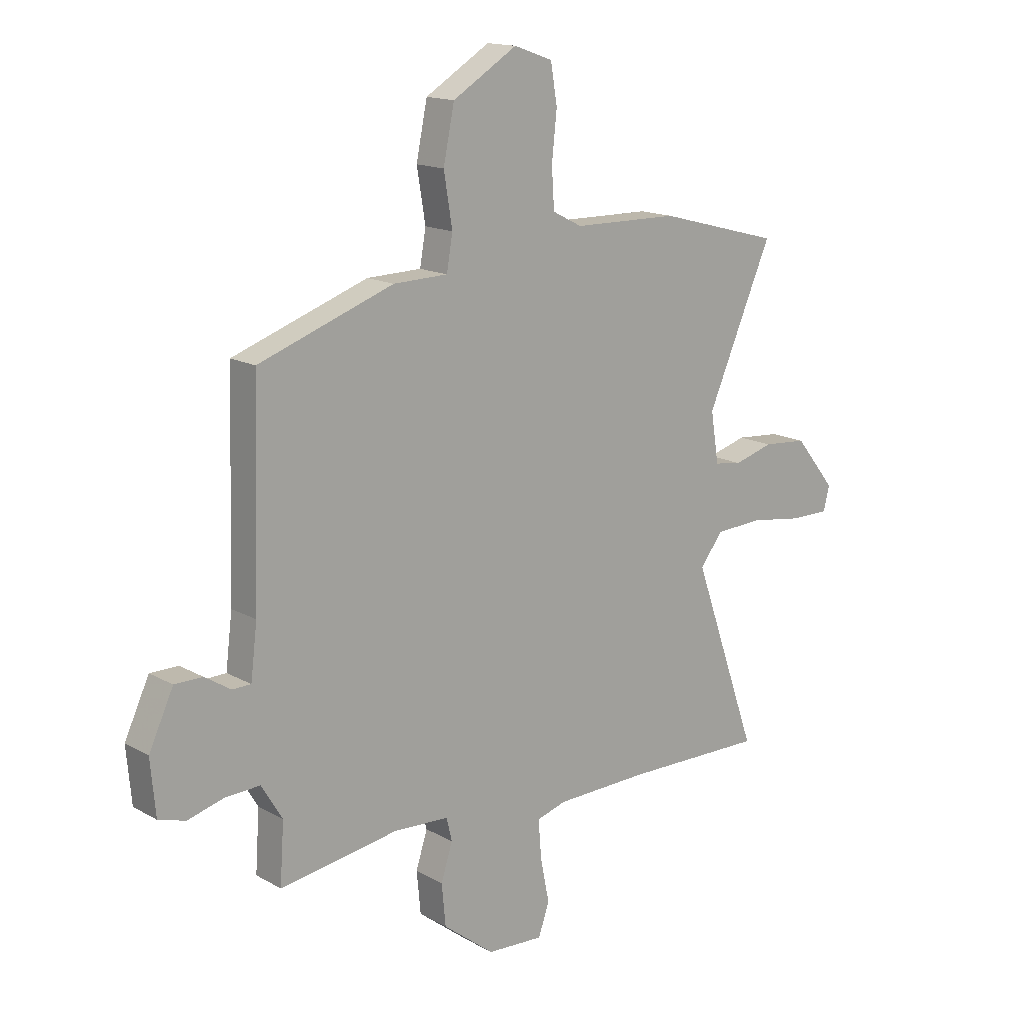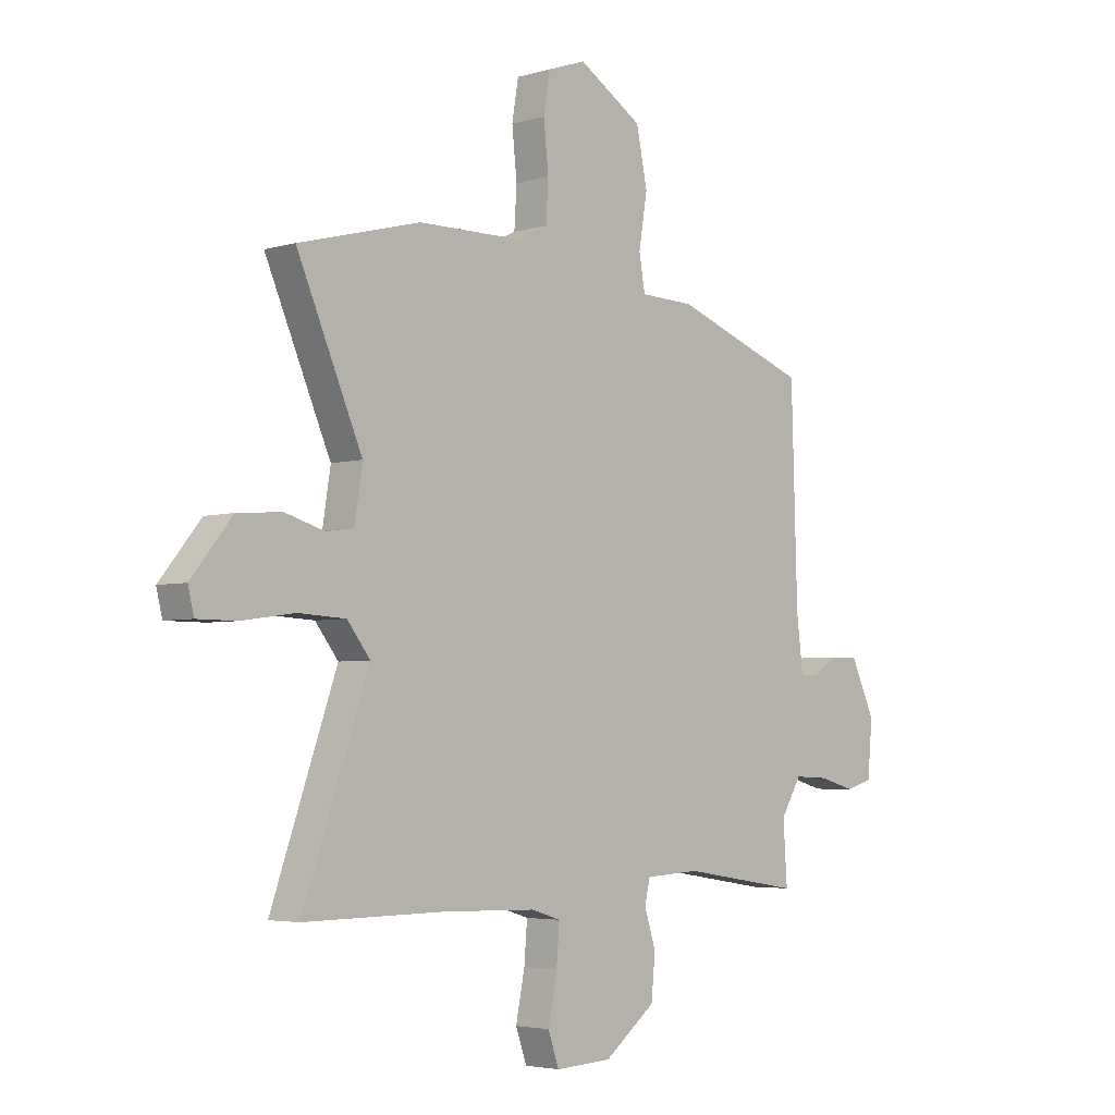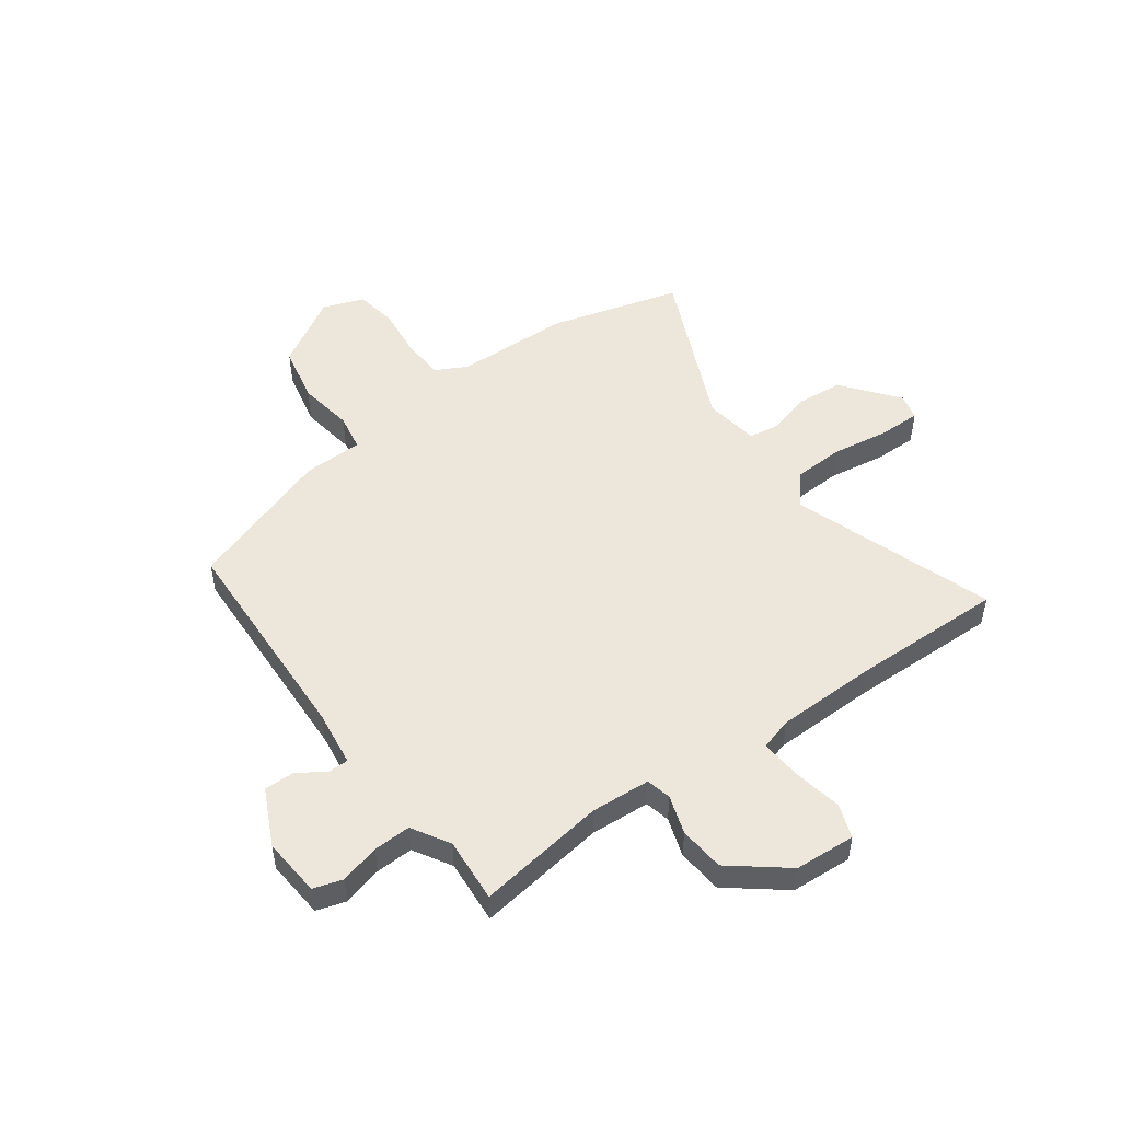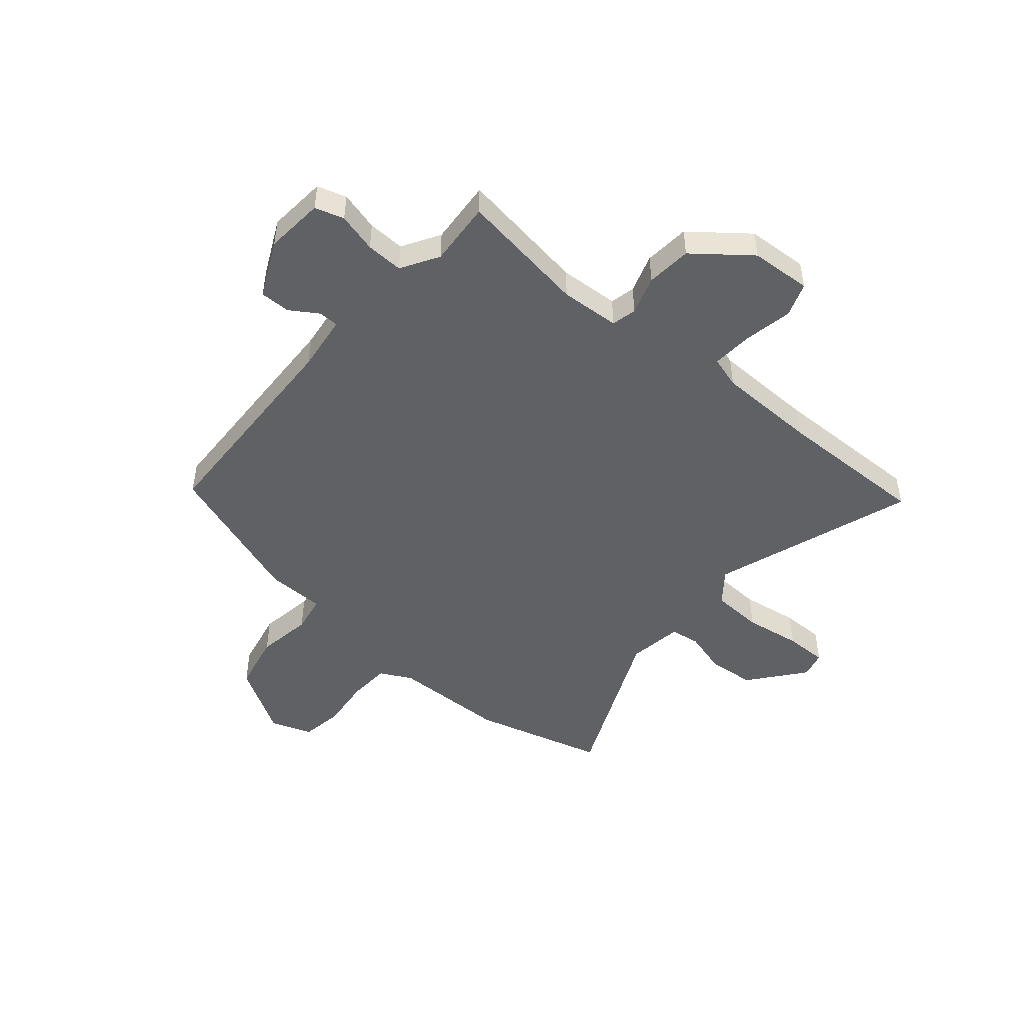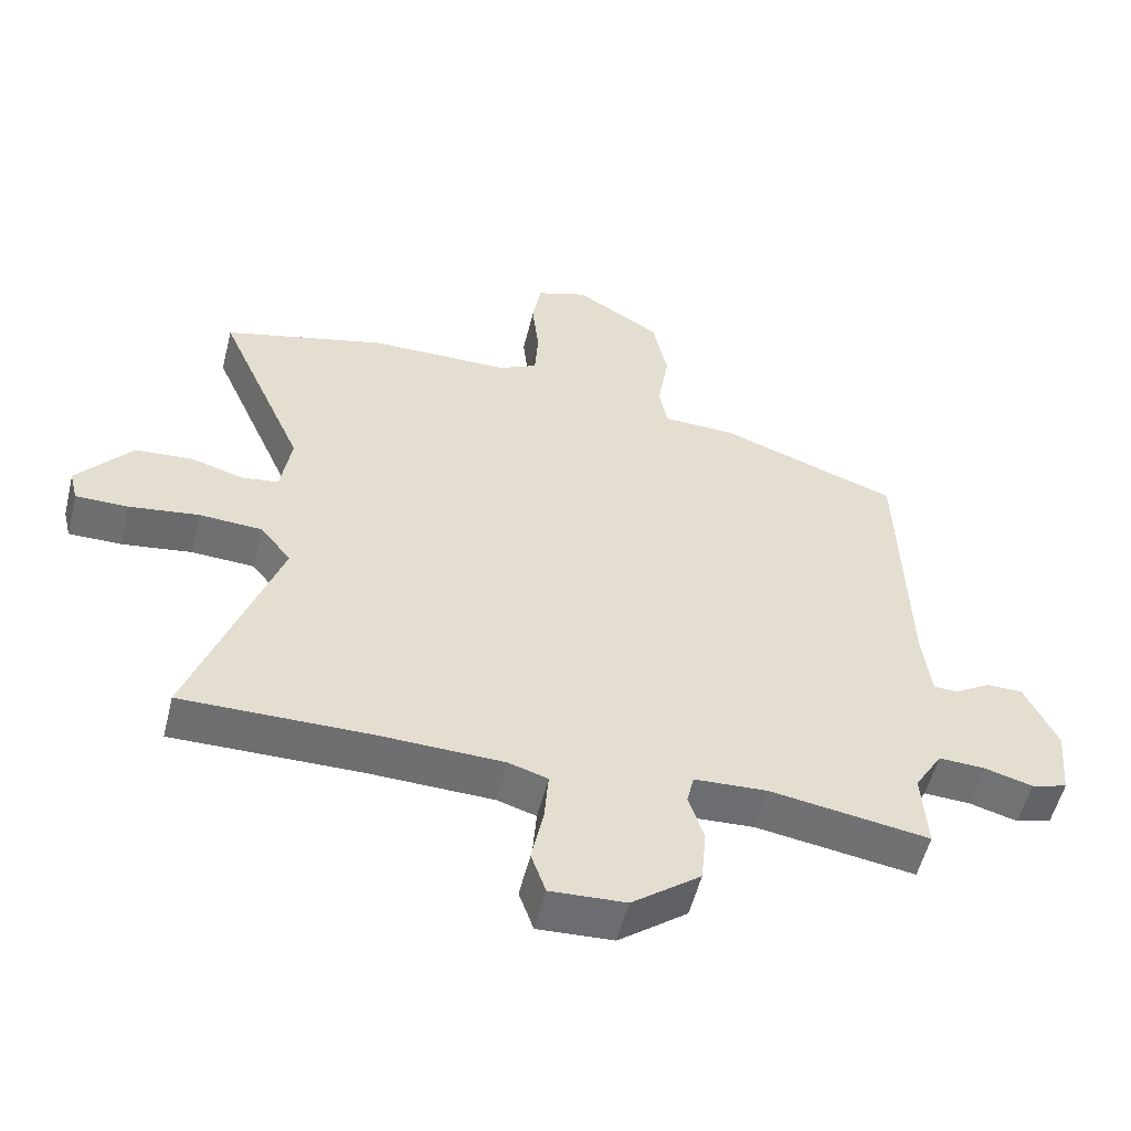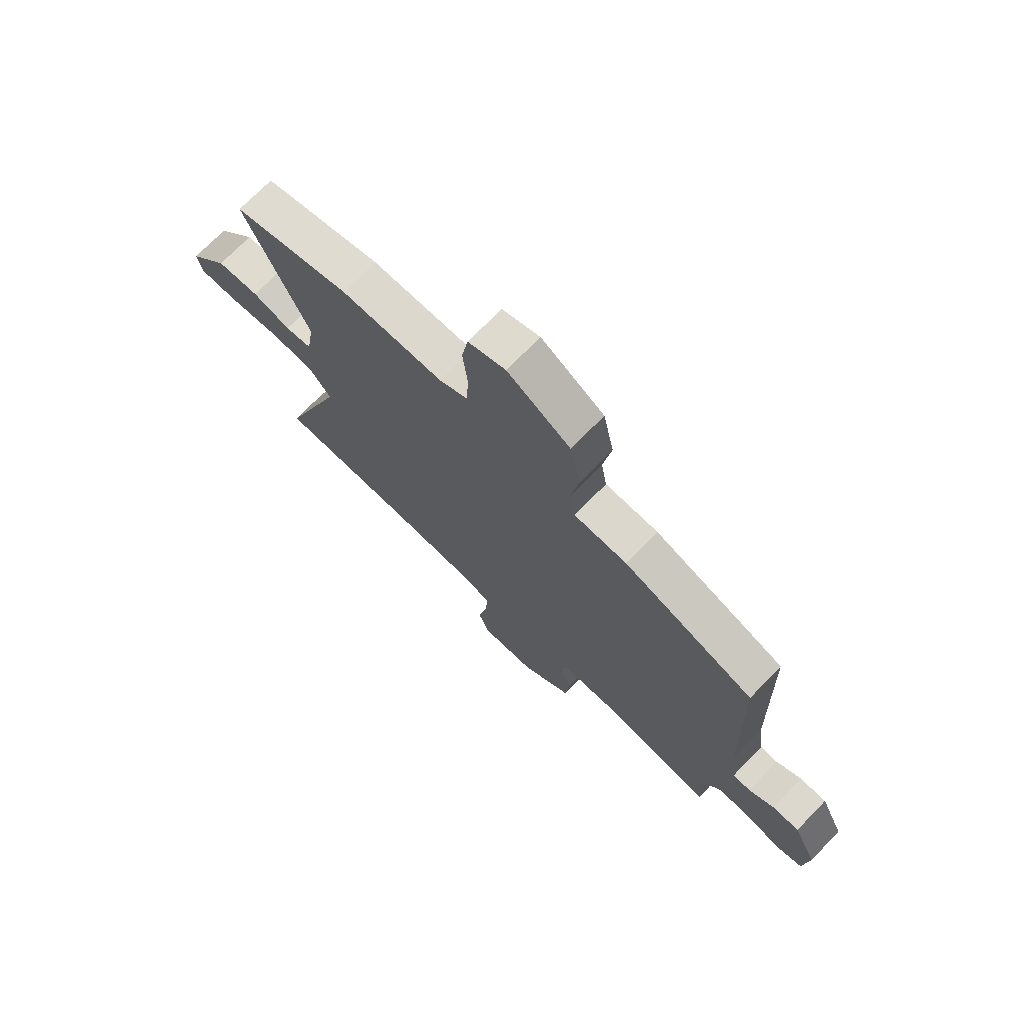
<metadata>
{"format":"obj","ext":"obj","renderer":"f3d","projection":"perspective","resolution":1024,"background":"white","views":[{"elev":15.3,"azim":139.6,"up":"+Z"},{"elev":-4.1,"azim":-46.2,"up":"+Z"},{"elev":50.6,"azim":144.6,"up":"+Y"},{"elev":-48.2,"azim":140.1,"up":"+Y"},{"elev":-54.5,"azim":-13.9,"up":"+Z"},{"elev":72.5,"azim":44.3,"up":"+Z"}]}
</metadata>
<code>
v 0.489 0.07 0.383
v 0.501 0.07 -0.024
v 0.514 0.07 -0.129
v 0.551 0.07 -0.13
v 0.603 0.07 -0.097
v 0.659 0.07 -0.097
v 0.708 0.07 -0.202
v 0.698 0.07 -0.311
v 0.644 0.07 -0.327
v 0.571 0.07 -0.307
v 0.502 0.07 -0.304
v 0.46 0.07 -0.373
v 0.468 0.07 -0.493
v 0.229 0.07 -0.456
v 0.119 0.07 -0.462
v 0.108 0.07 -0.508
v 0.131 0.07 -0.58
v 0.123 0.07 -0.664
v 0.02 0.07 -0.744
v -0.093 0.07 -0.75
v -0.115 0.07 -0.687
v -0.097 0.07 -0.597
v -0.091 0.07 -0.521
v -0.15 0.07 -0.503
v -0.337 0.07 -0.498
v -0.619 0.07 -0.501
v -0.488 0.07 -0.129
v -0.534 0.07 -0.07
v -0.629 0.07 -0.065
v -0.734 0.07 -0.08
v -0.813 0.07 -0.08
v -0.825 0.07 -0.031
v -0.743 0.07 0.07
v -0.655 0.07 0.077
v -0.576 0.07 0.054
v -0.521 0.07 0.062
v -0.505 0.07 0.163
v -0.636 0.07 0.464
v -0.391 0.07 0.529
v -0.18 0.07 0.532
v -0.121 0.07 0.562
v -0.116 0.07 0.641
v -0.126 0.07 0.735
v -0.113 0.07 0.813
v -0.036 0.07 0.84
v 0.093 0.07 0.761
v 0.115 0.07 0.654
v 0.098 0.07 0.551
v 0.11 0.07 0.482
v 0.219 0.07 0.479
v 0.489 0 0.383
v 0.501 0 -0.024
v 0.514 0 -0.129
v 0.551 0 -0.13
v 0.603 0 -0.097
v 0.659 0 -0.097
v 0.708 0 -0.202
v 0.698 0 -0.311
v 0.644 0 -0.327
v 0.571 0 -0.307
v 0.502 0 -0.304
v 0.46 0 -0.373
v 0.468 0 -0.493
v 0.229 0 -0.456
v 0.119 0 -0.462
v 0.108 0 -0.508
v 0.131 0 -0.58
v 0.123 0 -0.664
v 0.02 0 -0.744
v -0.093 0 -0.75
v -0.115 0 -0.687
v -0.097 0 -0.597
v -0.091 0 -0.521
v -0.15 0 -0.503
v -0.337 0 -0.498
v -0.619 0 -0.501
v -0.488 0 -0.129
v -0.534 0 -0.07
v -0.629 0 -0.065
v -0.734 0 -0.08
v -0.813 0 -0.08
v -0.825 0 -0.031
v -0.743 0 0.07
v -0.655 0 0.077
v -0.576 0 0.054
v -0.521 0 0.062
v -0.505 0 0.163
v -0.636 0 0.464
v -0.391 0 0.529
v -0.18 0 0.532
v -0.121 0 0.562
v -0.116 0 0.641
v -0.126 0 0.735
v -0.113 0 0.813
v -0.036 0 0.84
v 0.093 0 0.761
v 0.115 0 0.654
v 0.098 0 0.551
v 0.11 0 0.482
v 0.219 0 0.479
f 49 50 1 2
f 46 47 48
f 45 46 48
f 44 45 48
f 43 44 48
f 42 43 48
f 41 42 48 49
f 49 2 3
f 41 49 3
f 40 41 3
f 39 40 3
f 38 39 3
f 37 38 3
f 33 34 35
f 32 33 35
f 31 32 35
f 30 31 35
f 29 30 35
f 28 29 35 36
f 36 37 3
f 28 36 3
f 27 28 3
f 20 21 22
f 19 20 22
f 18 19 22
f 17 18 22
f 16 17 22
f 15 16 22 23
f 12 13 14
f 11 12 14 15
f 8 9 10
f 7 8 10
f 6 7 10
f 5 6 10
f 4 5 10
f 4 10 11
f 4 11 15
f 3 4 15
f 27 3 15
f 26 27 15
f 25 26 15
f 24 25 15
f 15 23 24
f 52 51 100 99
f 98 97 96
f 98 96 95
f 98 95 94
f 98 94 93
f 98 93 92
f 99 98 92 91
f 53 52 99
f 53 99 91
f 53 91 90
f 53 90 89
f 53 89 88
f 53 88 87
f 85 84 83
f 85 83 82
f 85 82 81
f 85 81 80
f 85 80 79
f 86 85 79 78
f 53 87 86
f 53 86 78
f 53 78 77
f 72 71 70
f 72 70 69
f 72 69 68
f 72 68 67
f 72 67 66
f 73 72 66 65
f 64 63 62
f 65 64 62 61
f 60 59 58
f 60 58 57
f 60 57 56
f 60 56 55
f 60 55 54
f 61 60 54
f 65 61 54
f 65 54 53
f 65 53 77
f 65 77 76
f 65 76 75
f 65 75 74
f 74 73 65
f 1 51 52 2
f 2 52 53 3
f 3 53 54 4
f 4 54 55 5
f 5 55 56 6
f 6 56 57 7
f 7 57 58 8
f 8 58 59 9
f 9 59 60 10
f 10 60 61 11
f 11 61 62 12
f 12 62 63 13
f 13 63 64 14
f 14 64 65 15
f 15 65 66 16
f 16 66 67 17
f 17 67 68 18
f 18 68 69 19
f 19 69 70 20
f 20 70 71 21
f 21 71 72 22
f 22 72 73 23
f 23 73 74 24
f 24 74 75 25
f 25 75 76 26
f 26 76 77 27
f 27 77 78 28
f 28 78 79 29
f 29 79 80 30
f 30 80 81 31
f 31 81 82 32
f 32 82 83 33
f 33 83 84 34
f 34 84 85 35
f 35 85 86 36
f 36 86 87 37
f 37 87 88 38
f 38 88 89 39
f 39 89 90 40
f 40 90 91 41
f 41 91 92 42
f 42 92 93 43
f 43 93 94 44
f 44 94 95 45
f 45 95 96 46
f 46 96 97 47
f 47 97 98 48
f 48 98 99 49
f 49 99 100 50
f 50 100 51 1

</code>
